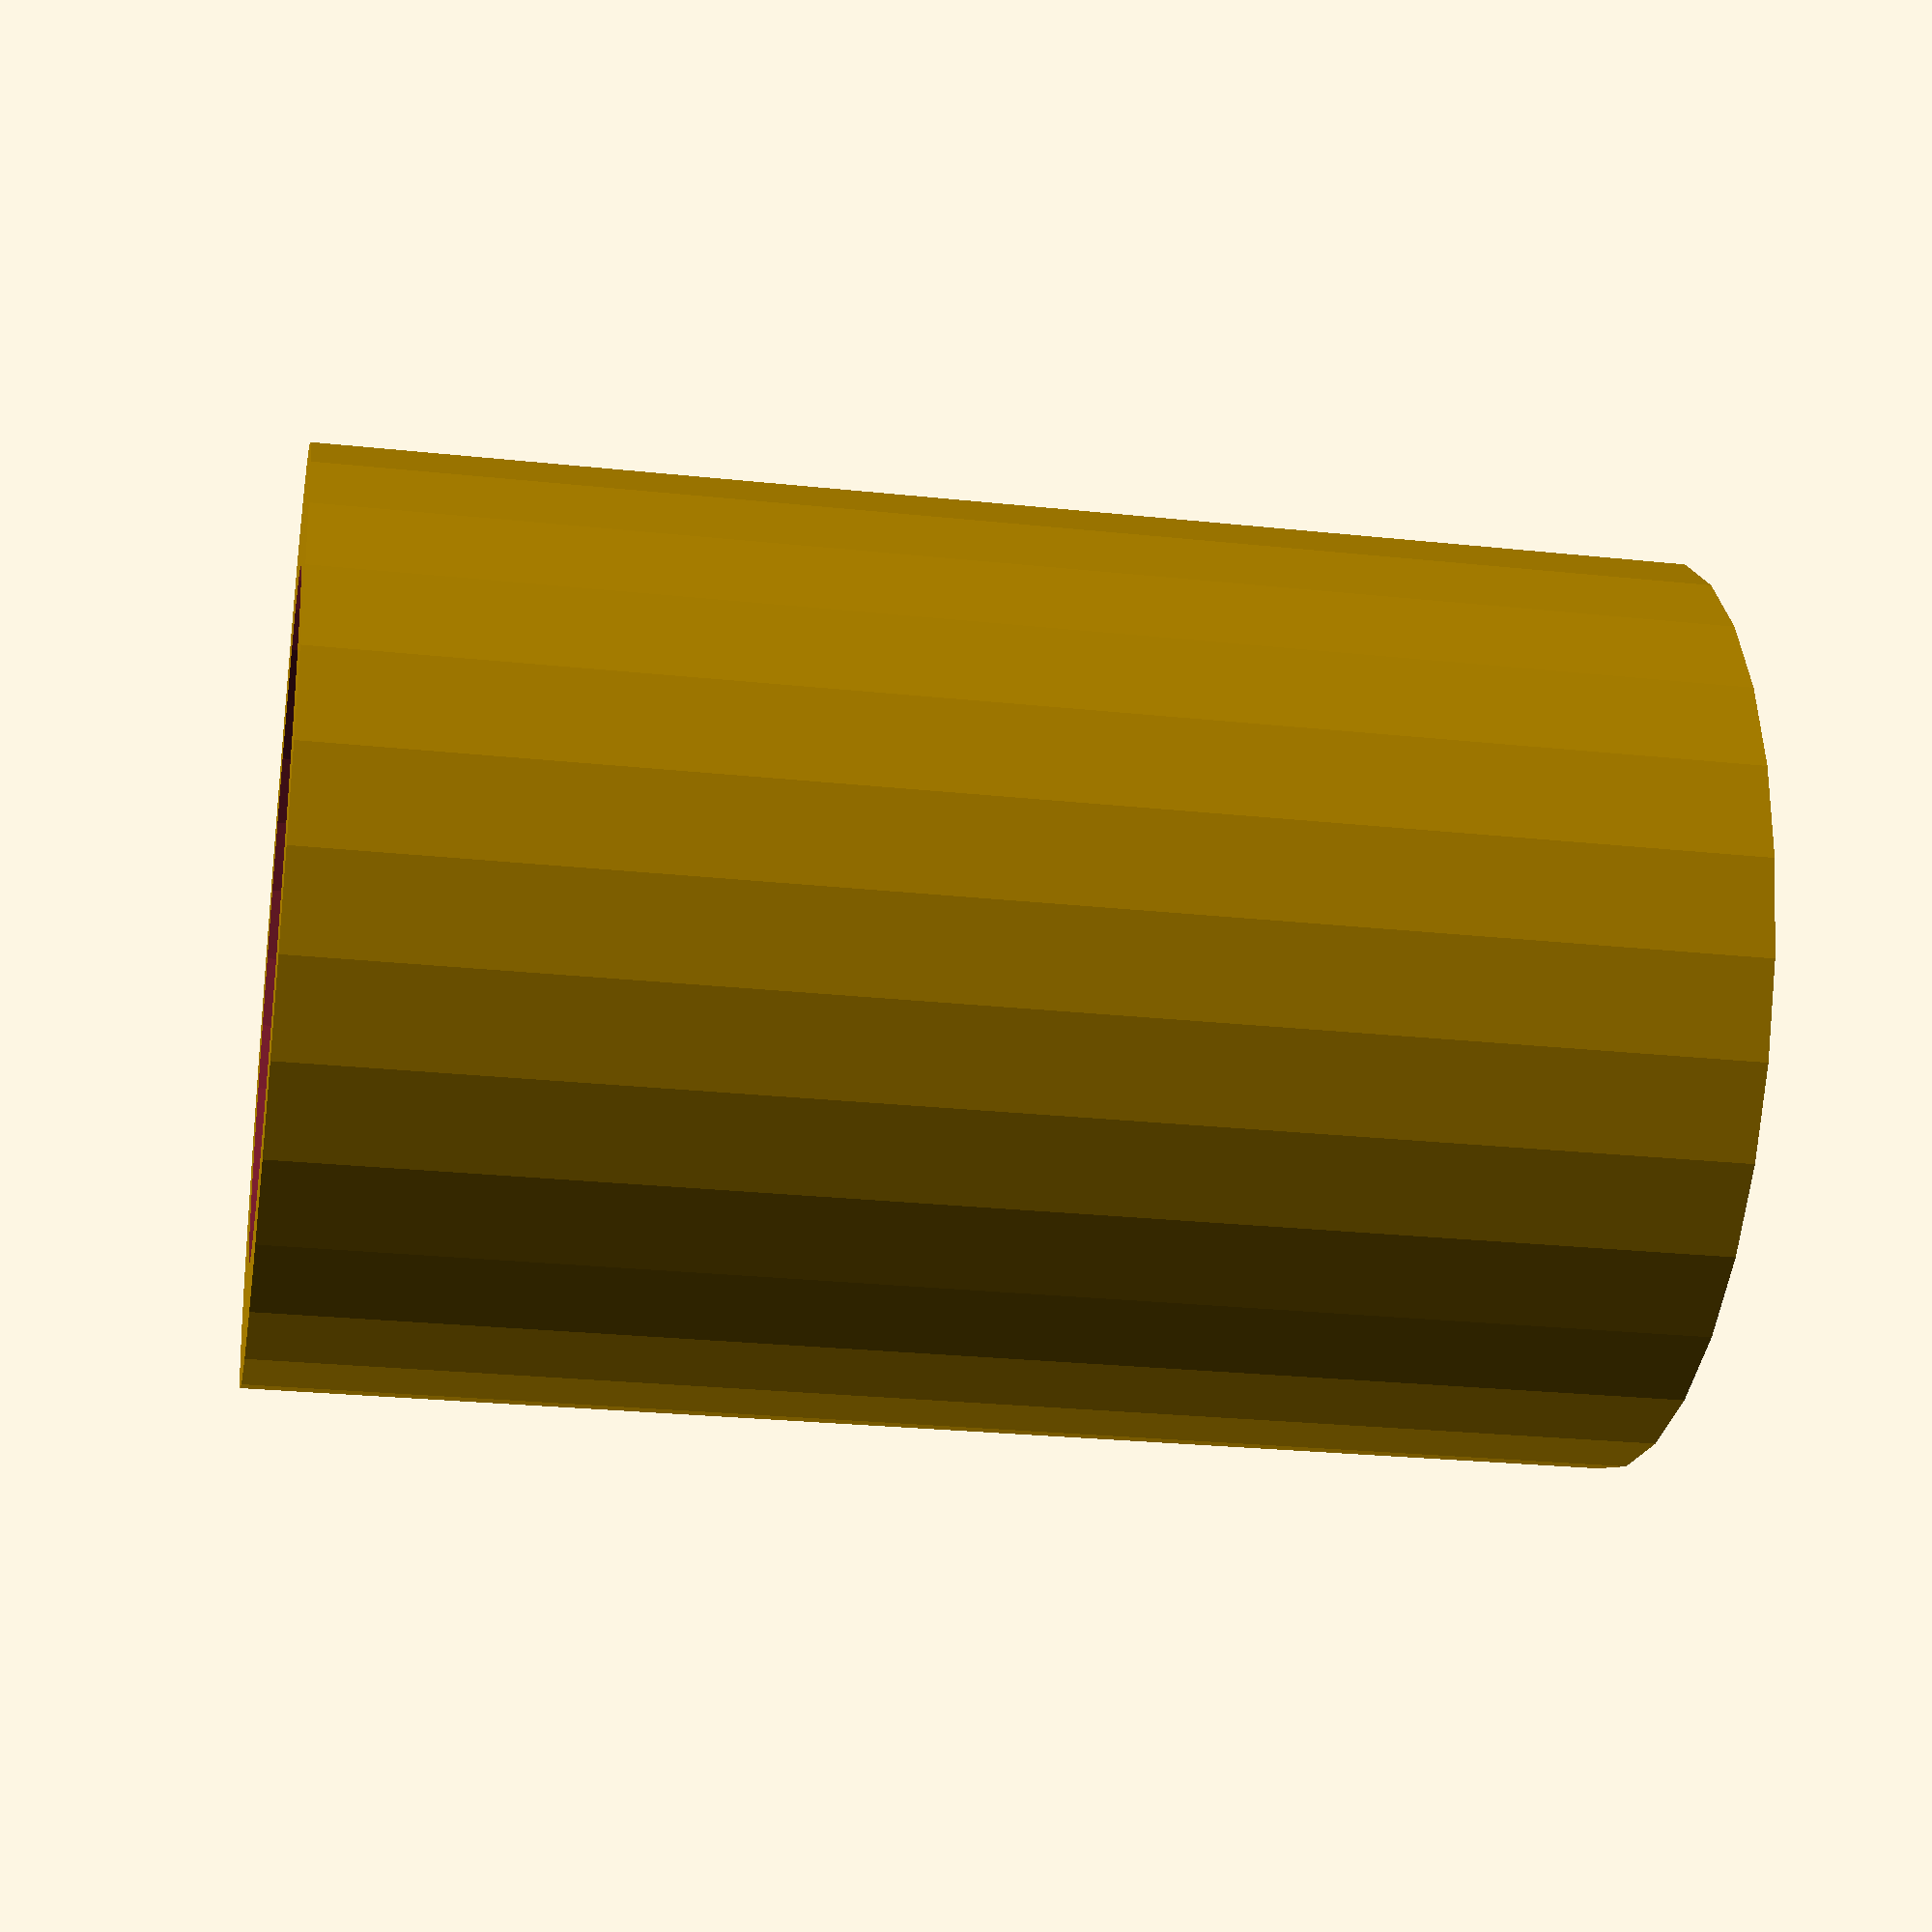
<openscad>
H = 8;
// H = 37.5 - 20 // with 10mm spacer
difference(){
  cylinder(h=H, d=4 + 1.4, $fn=30);
  translate([0, 0, -1])cylinder(h=H + 2, d=4, $fn=30);
}

</openscad>
<views>
elev=205.4 azim=294.0 roll=99.8 proj=p view=wireframe
</views>
